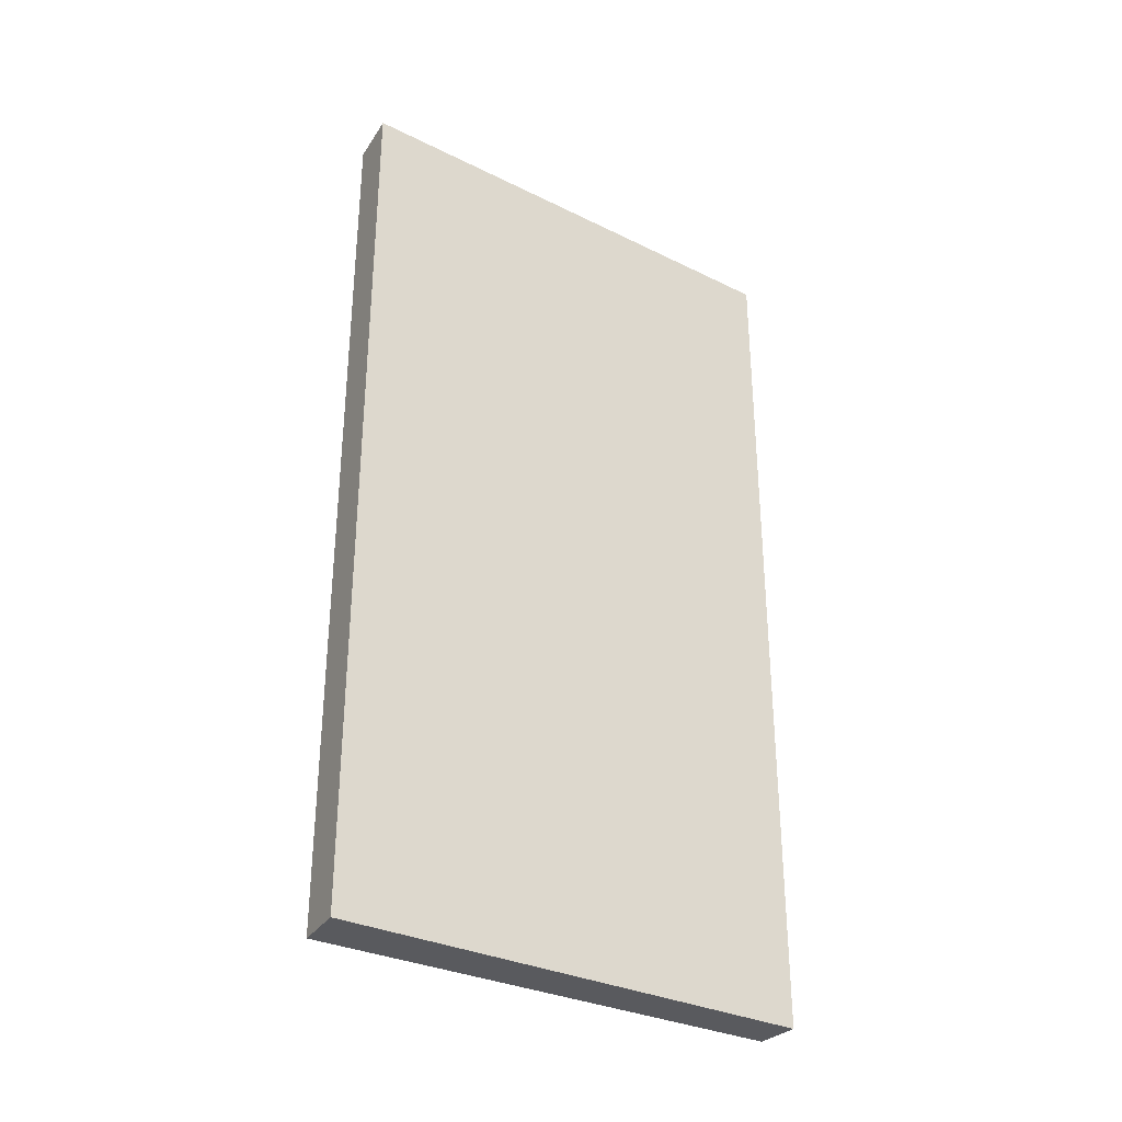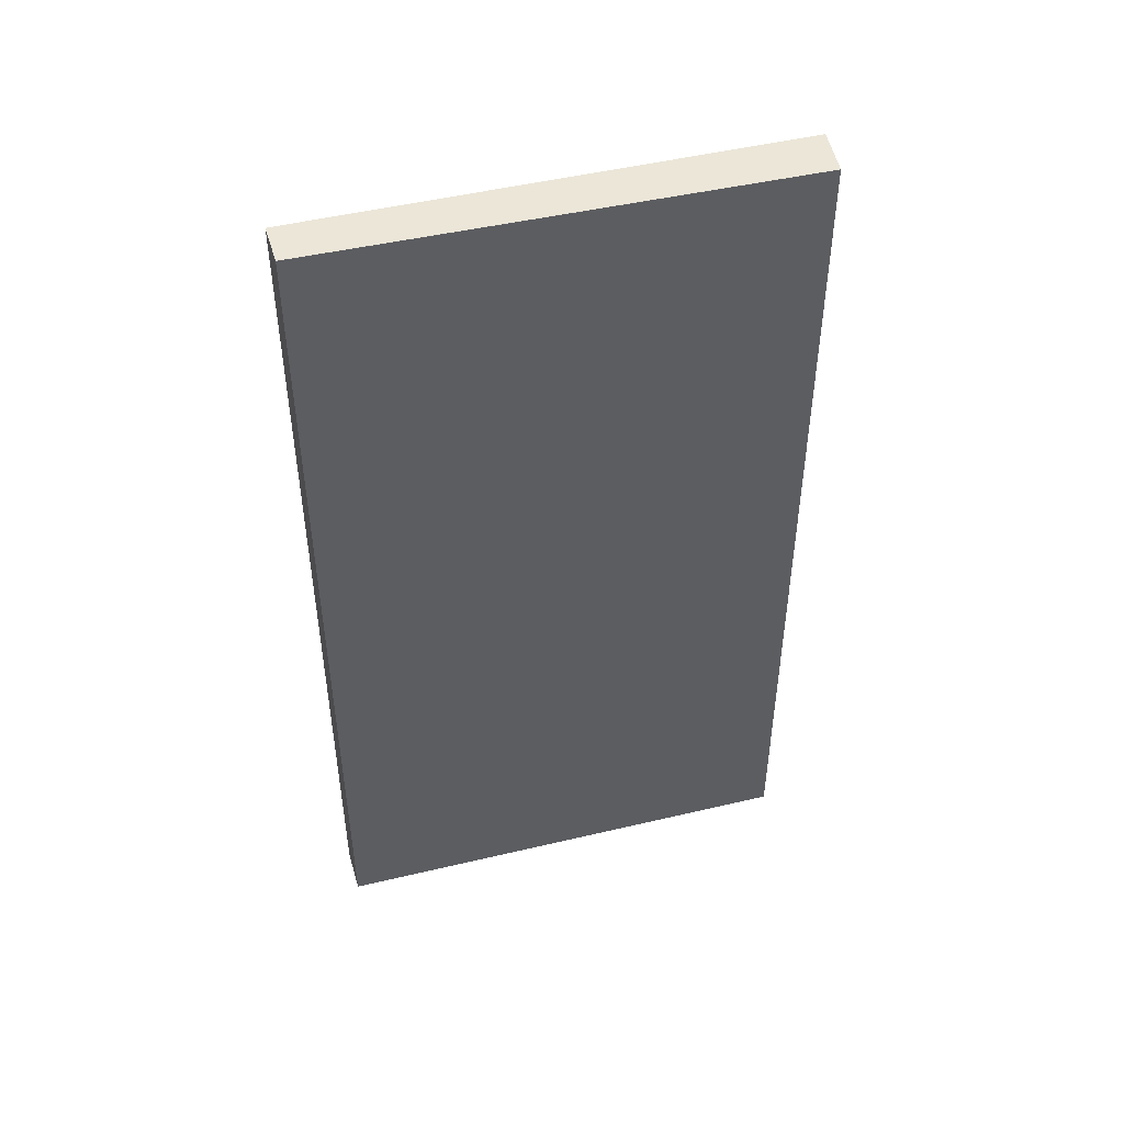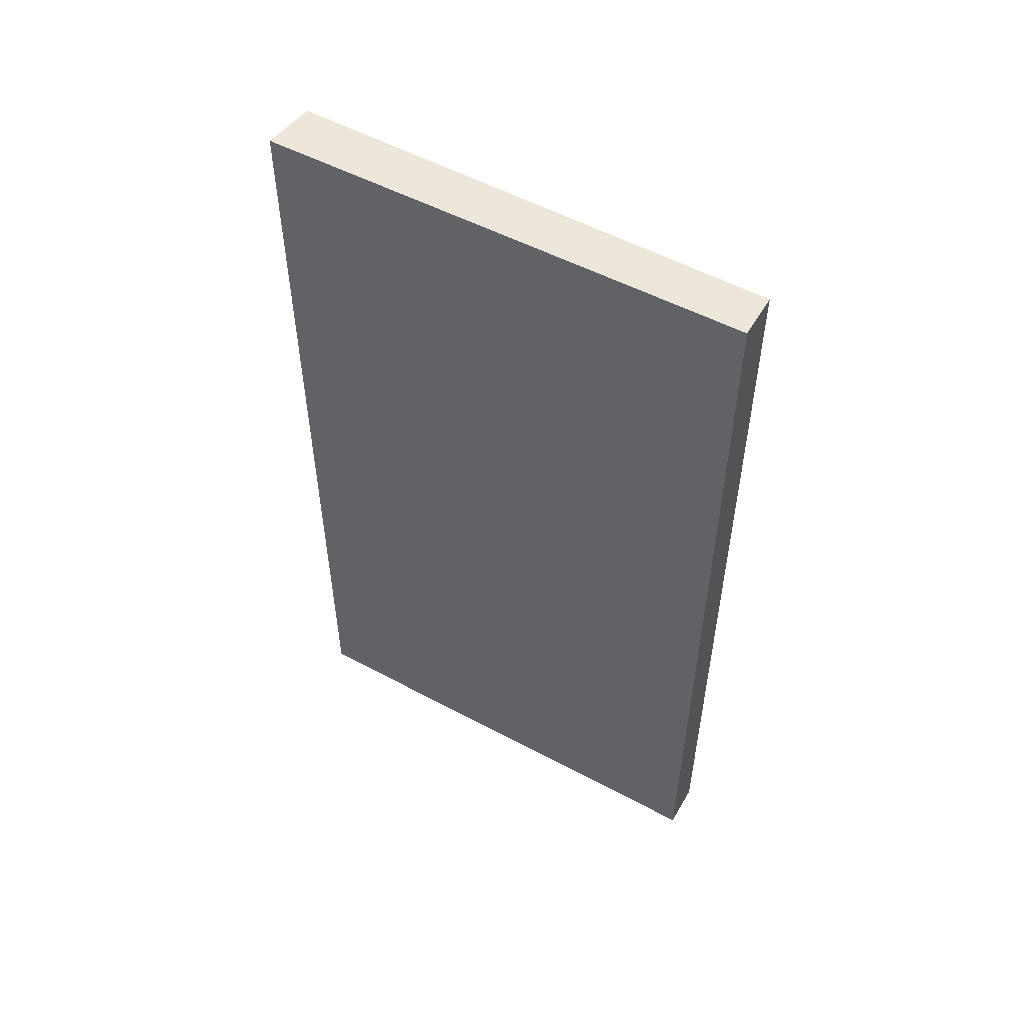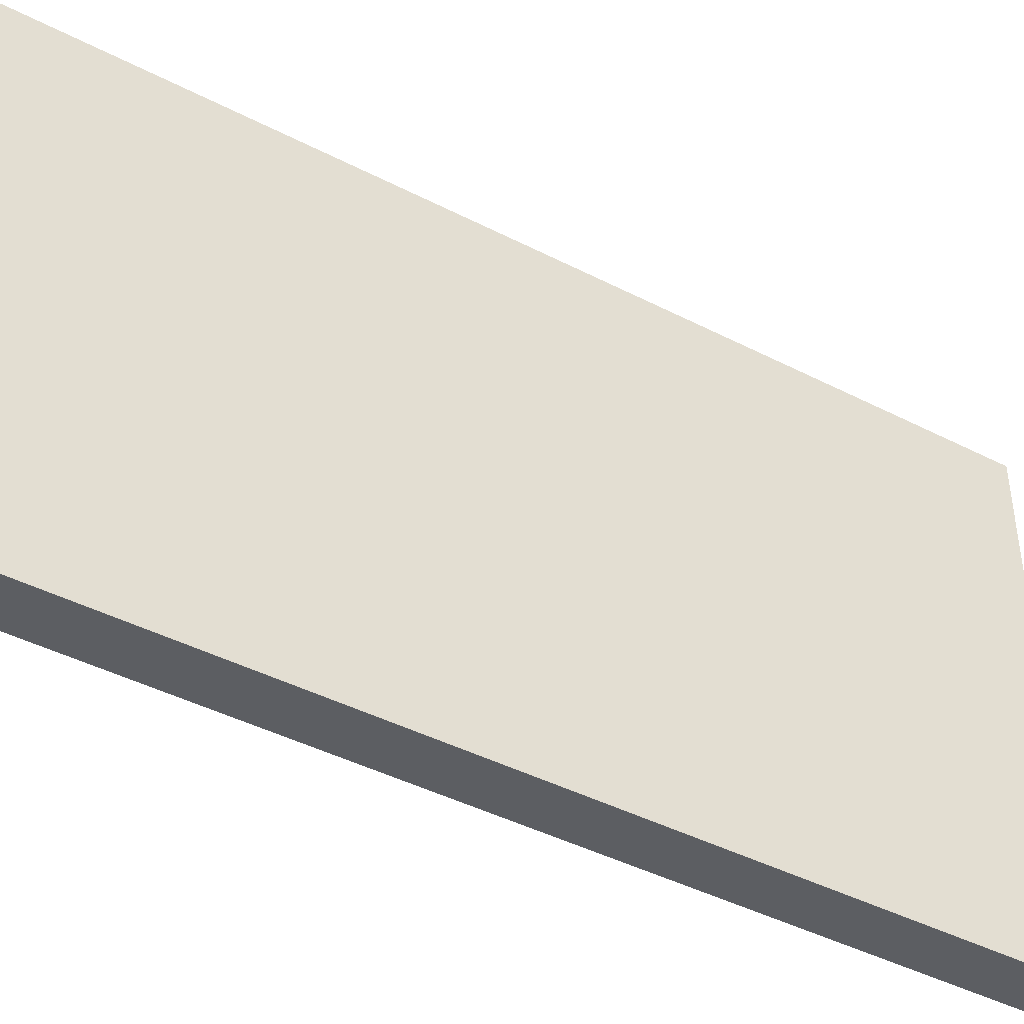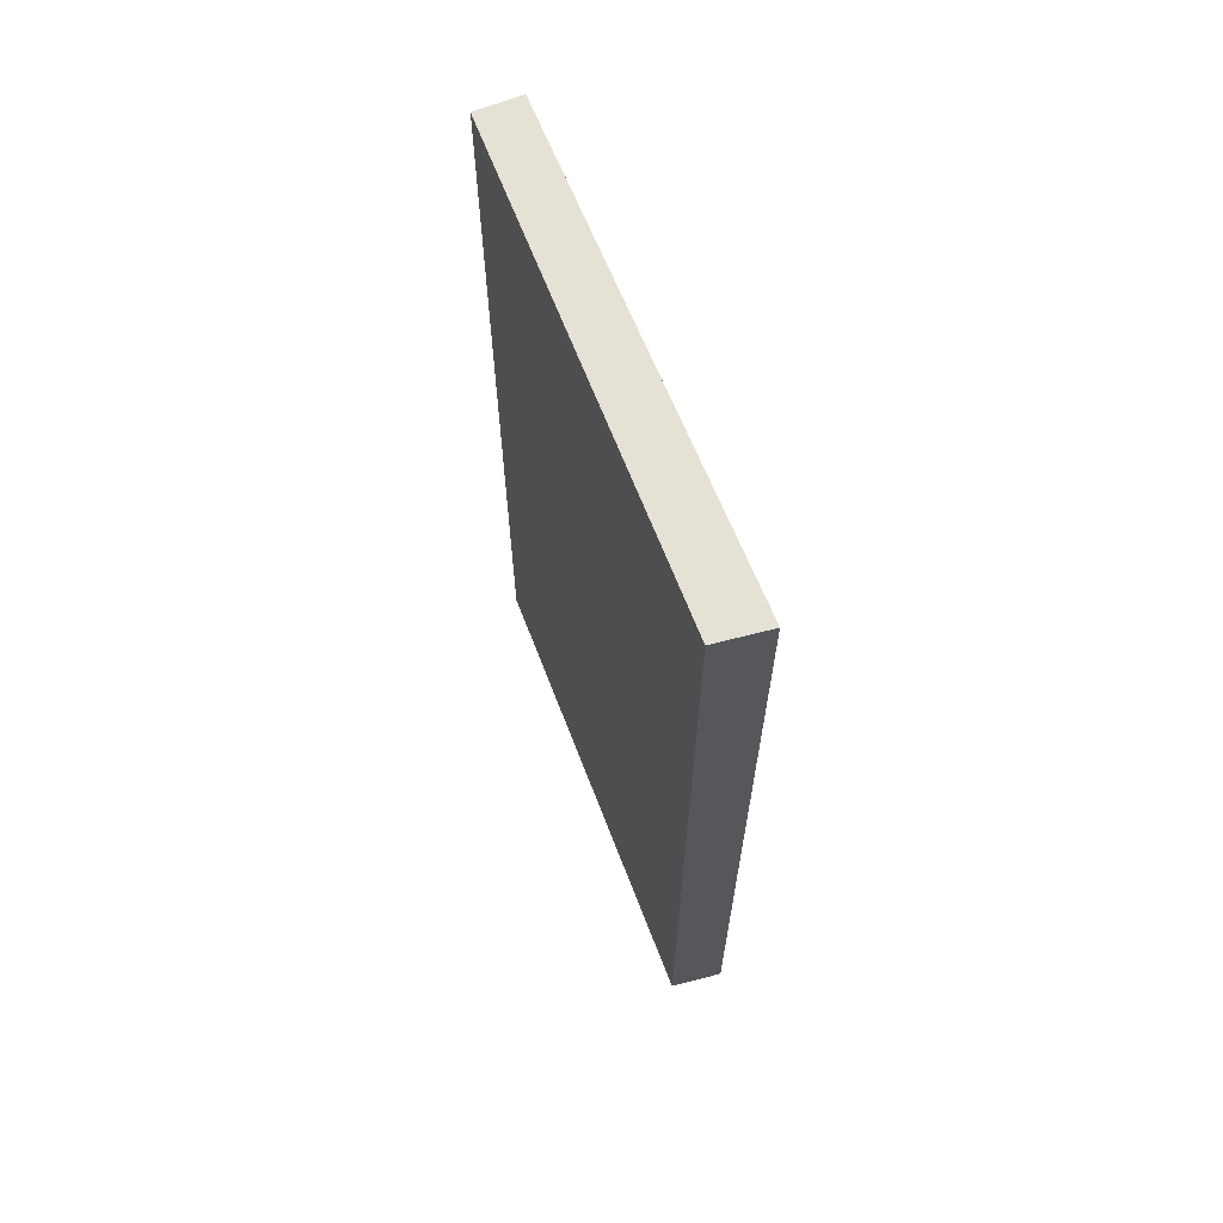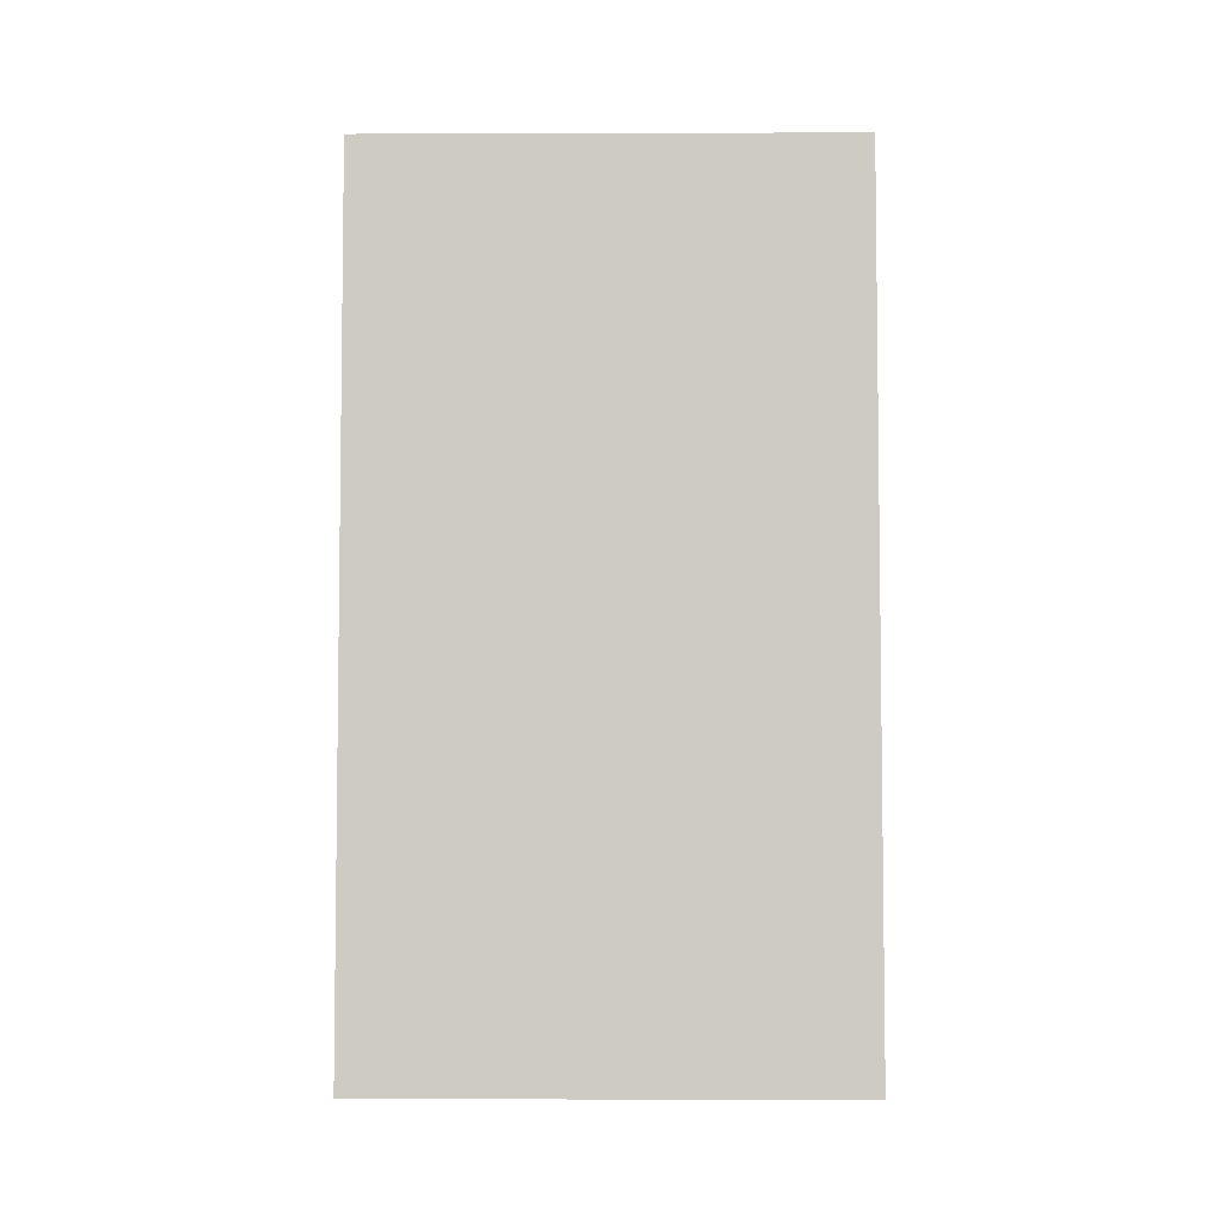
<metadata>
{"format":"obj","ext":"obj","renderer":"f3d","projection":"perspective","resolution":1024,"background":"white","views":[{"elev":-31.8,"azim":-124.9,"up":"+Y"},{"elev":46.2,"azim":73.9,"up":"+Y"},{"elev":52.6,"azim":-60.2,"up":"+Y"},{"elev":-43.7,"azim":-121.2,"up":"+Z"},{"elev":64.9,"azim":158.1,"up":"+Y"},{"elev":-4.8,"azim":-89.6,"up":"+Y"}]}
</metadata>
<code>
v  0.83 15.86 -0.005
v  0.02 15.86 -8.854
v  0 15.86 9.71e-16
v  0.973 15.86 -8.733
v  0.02 5.422e-16 -8.854
v  0 0 0
v  0.83 3.062e-19 -0.005
v  0.973 5.347e-16 -8.733
g defaultobject
f 1 2 3
f 2 1 4
f 5 3 2
f 3 5 6
f 6 1 3
f 1 6 7
f 7 4 1
f 4 7 8
f 8 2 4
f 2 8 5
f 8 6 5
f 6 8 7

</code>
